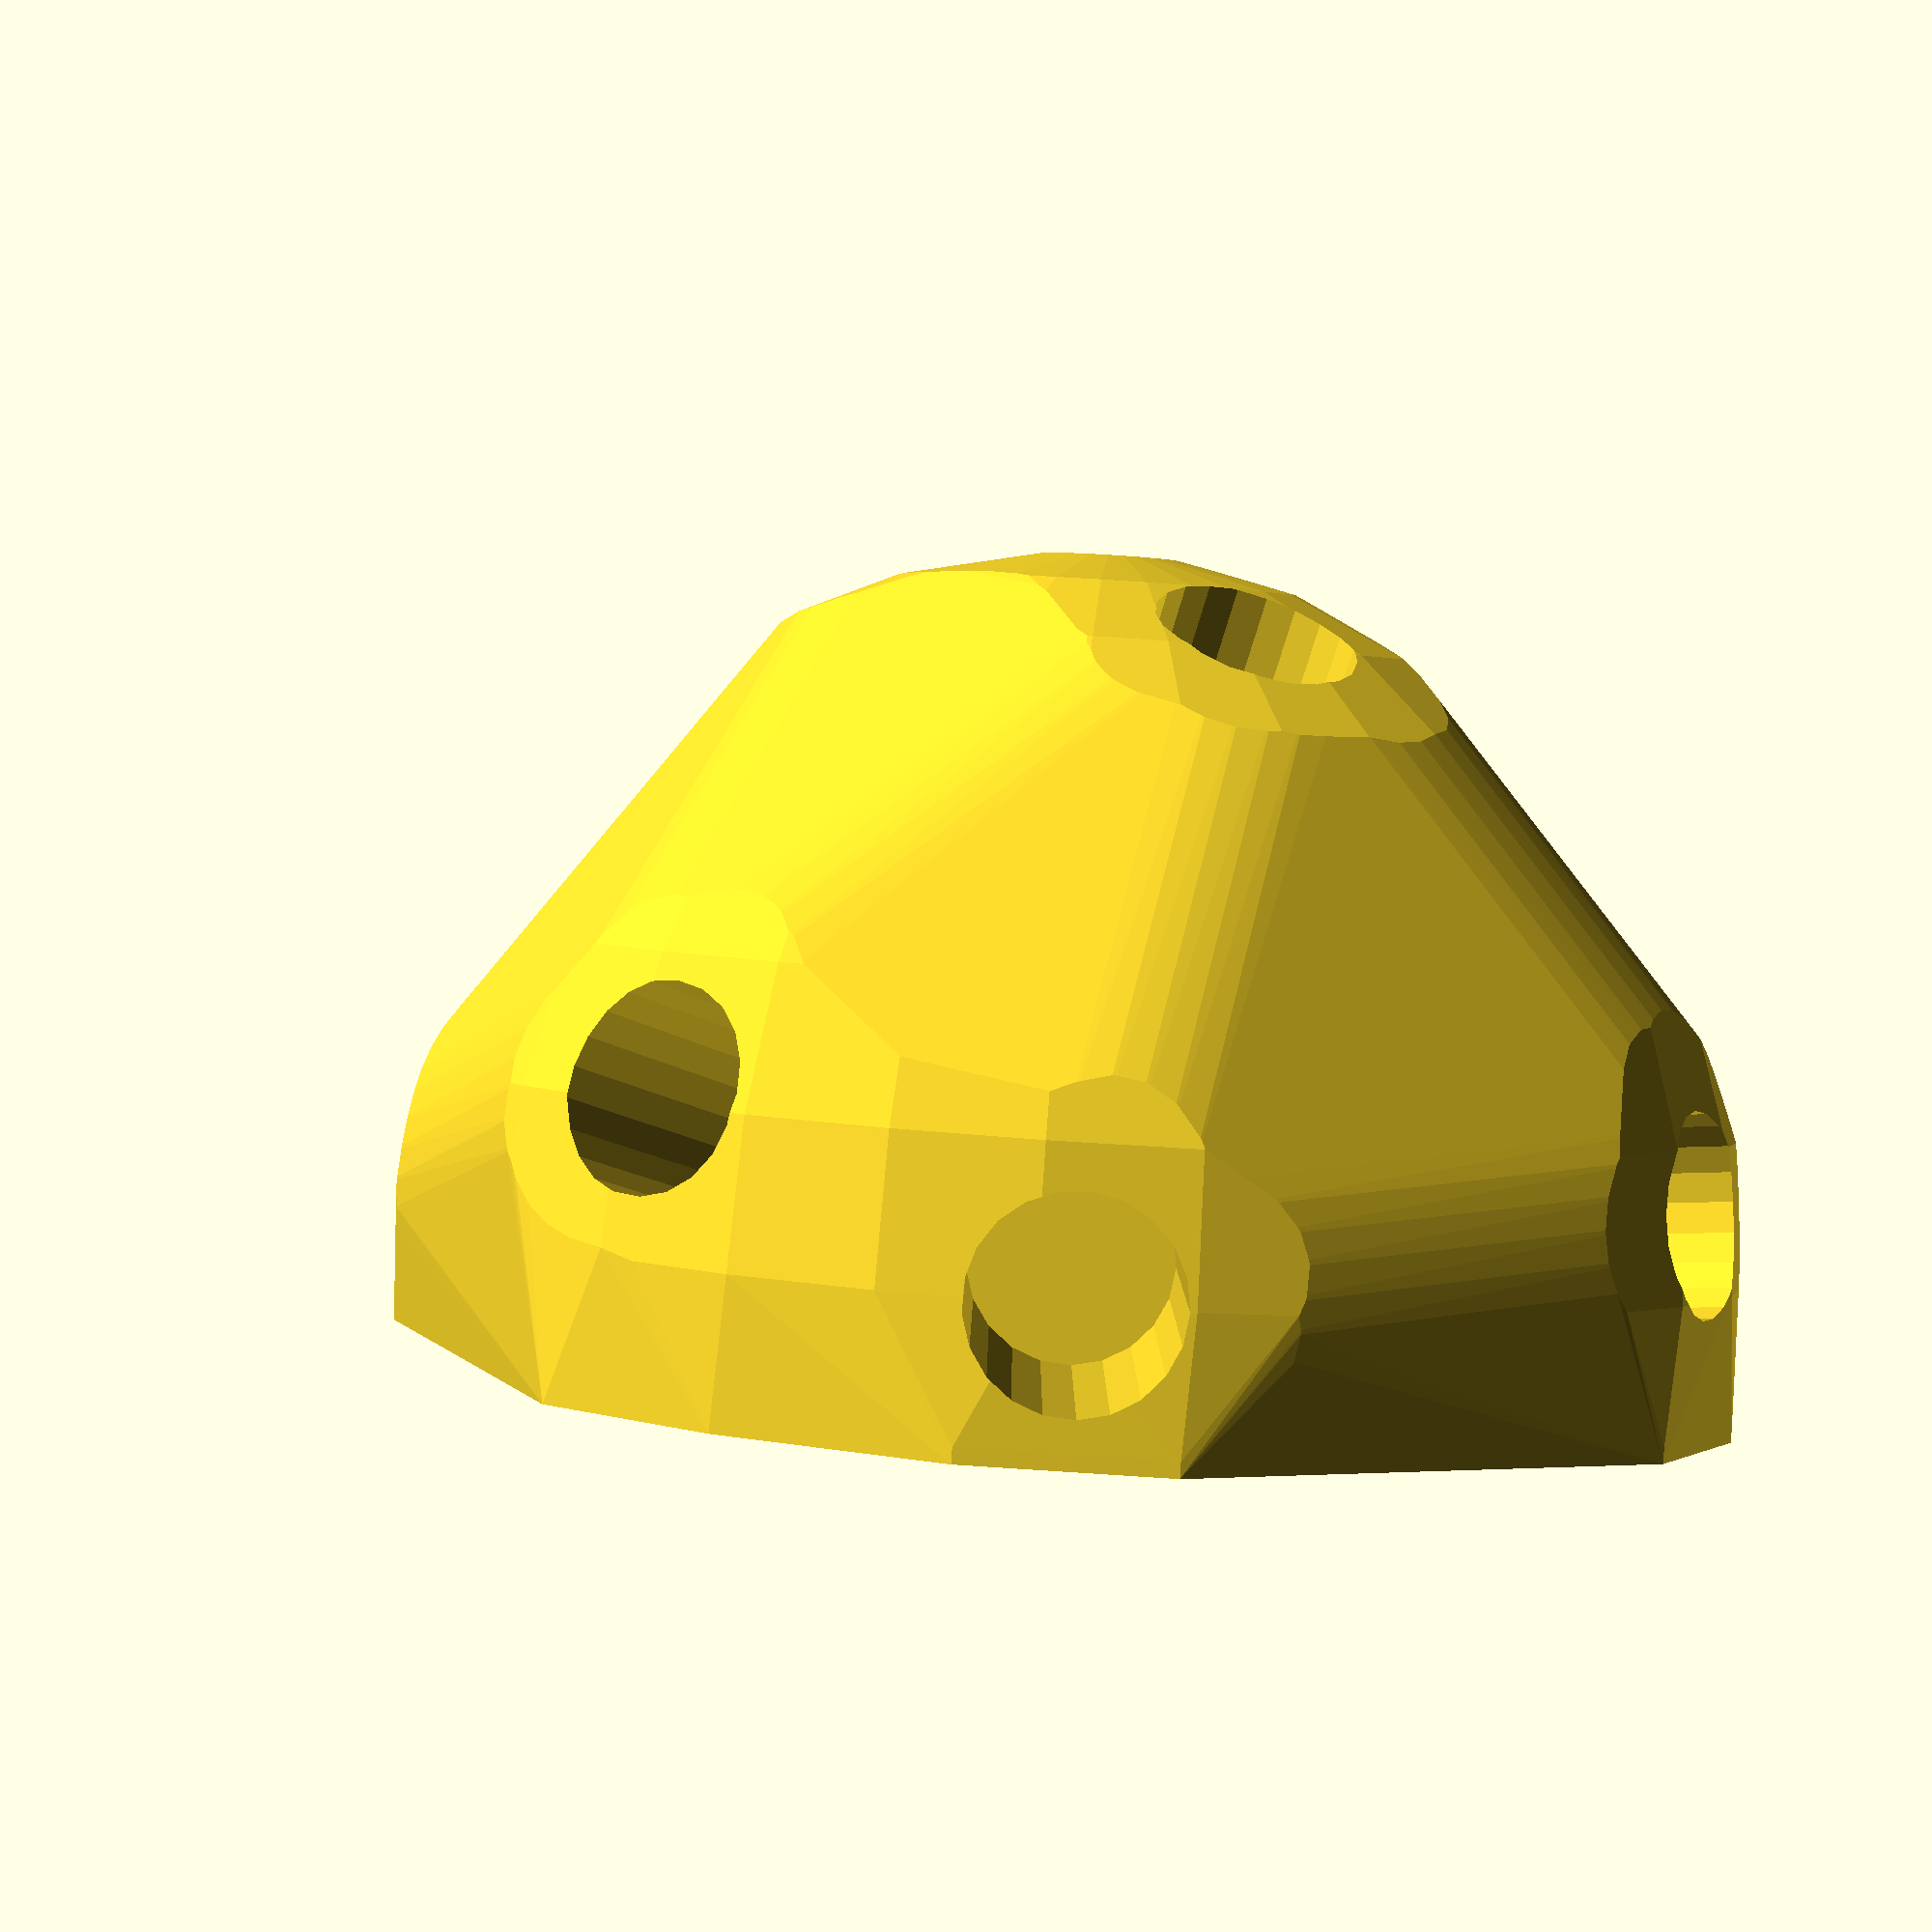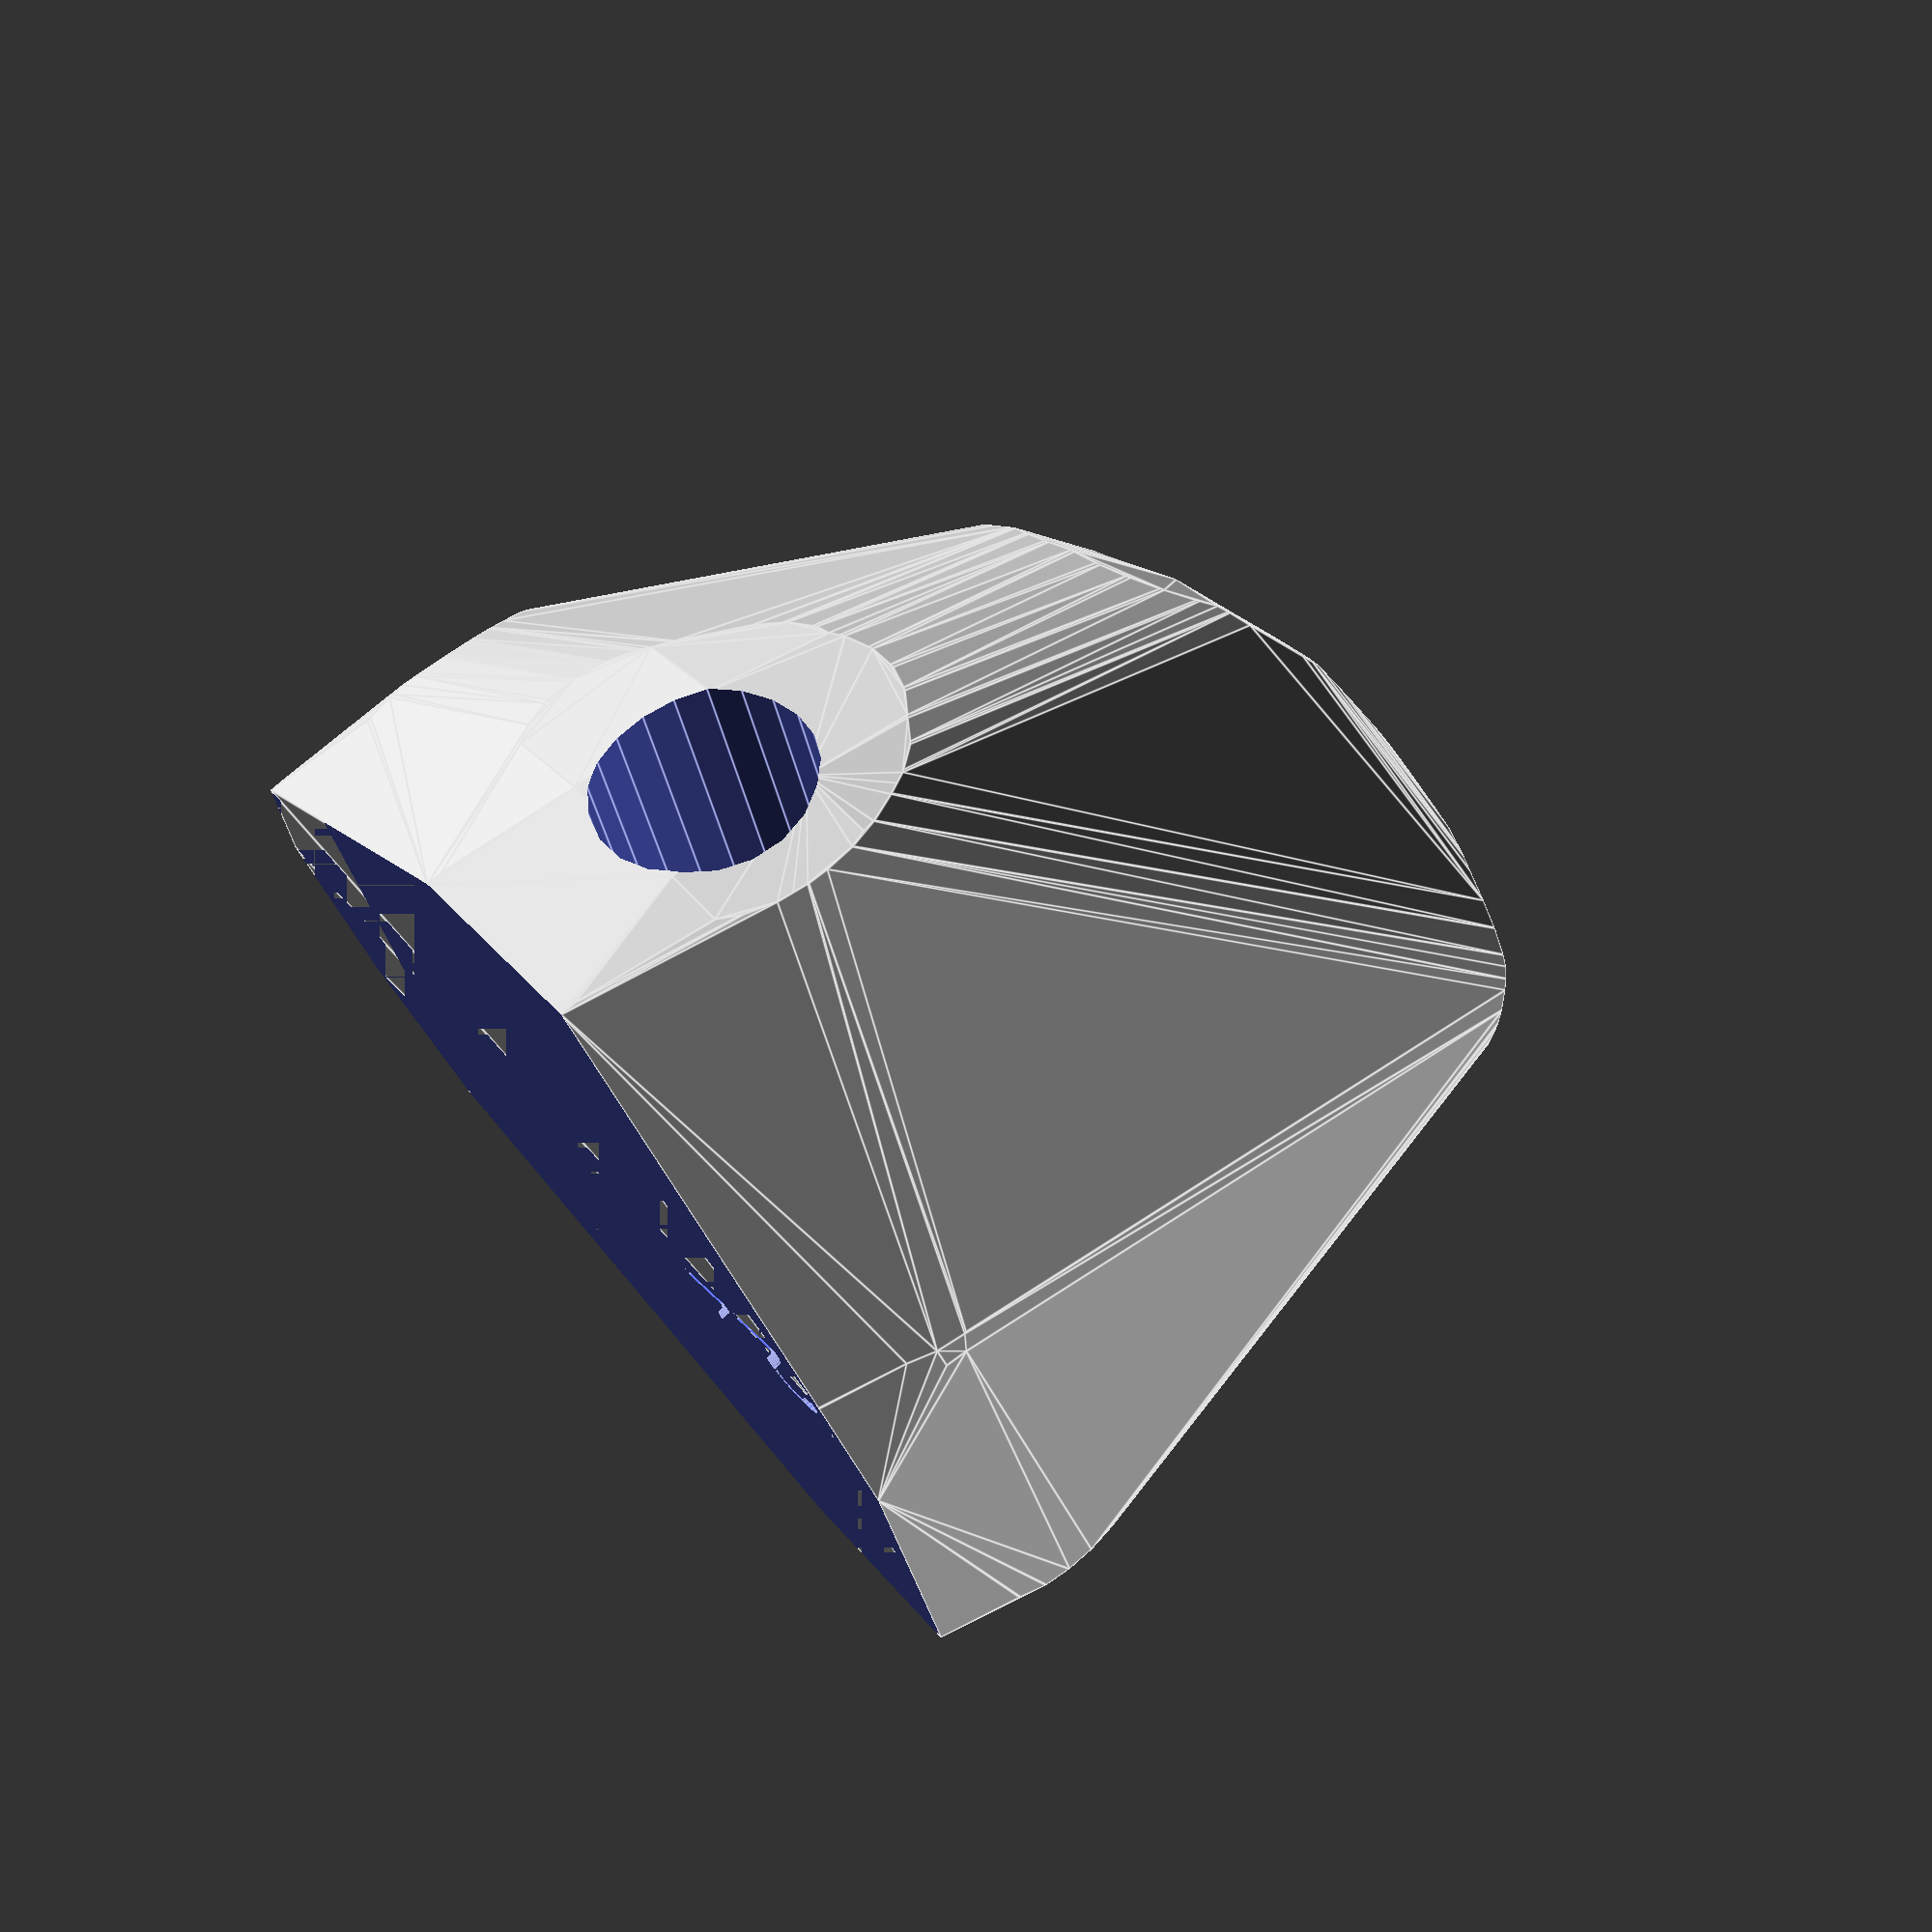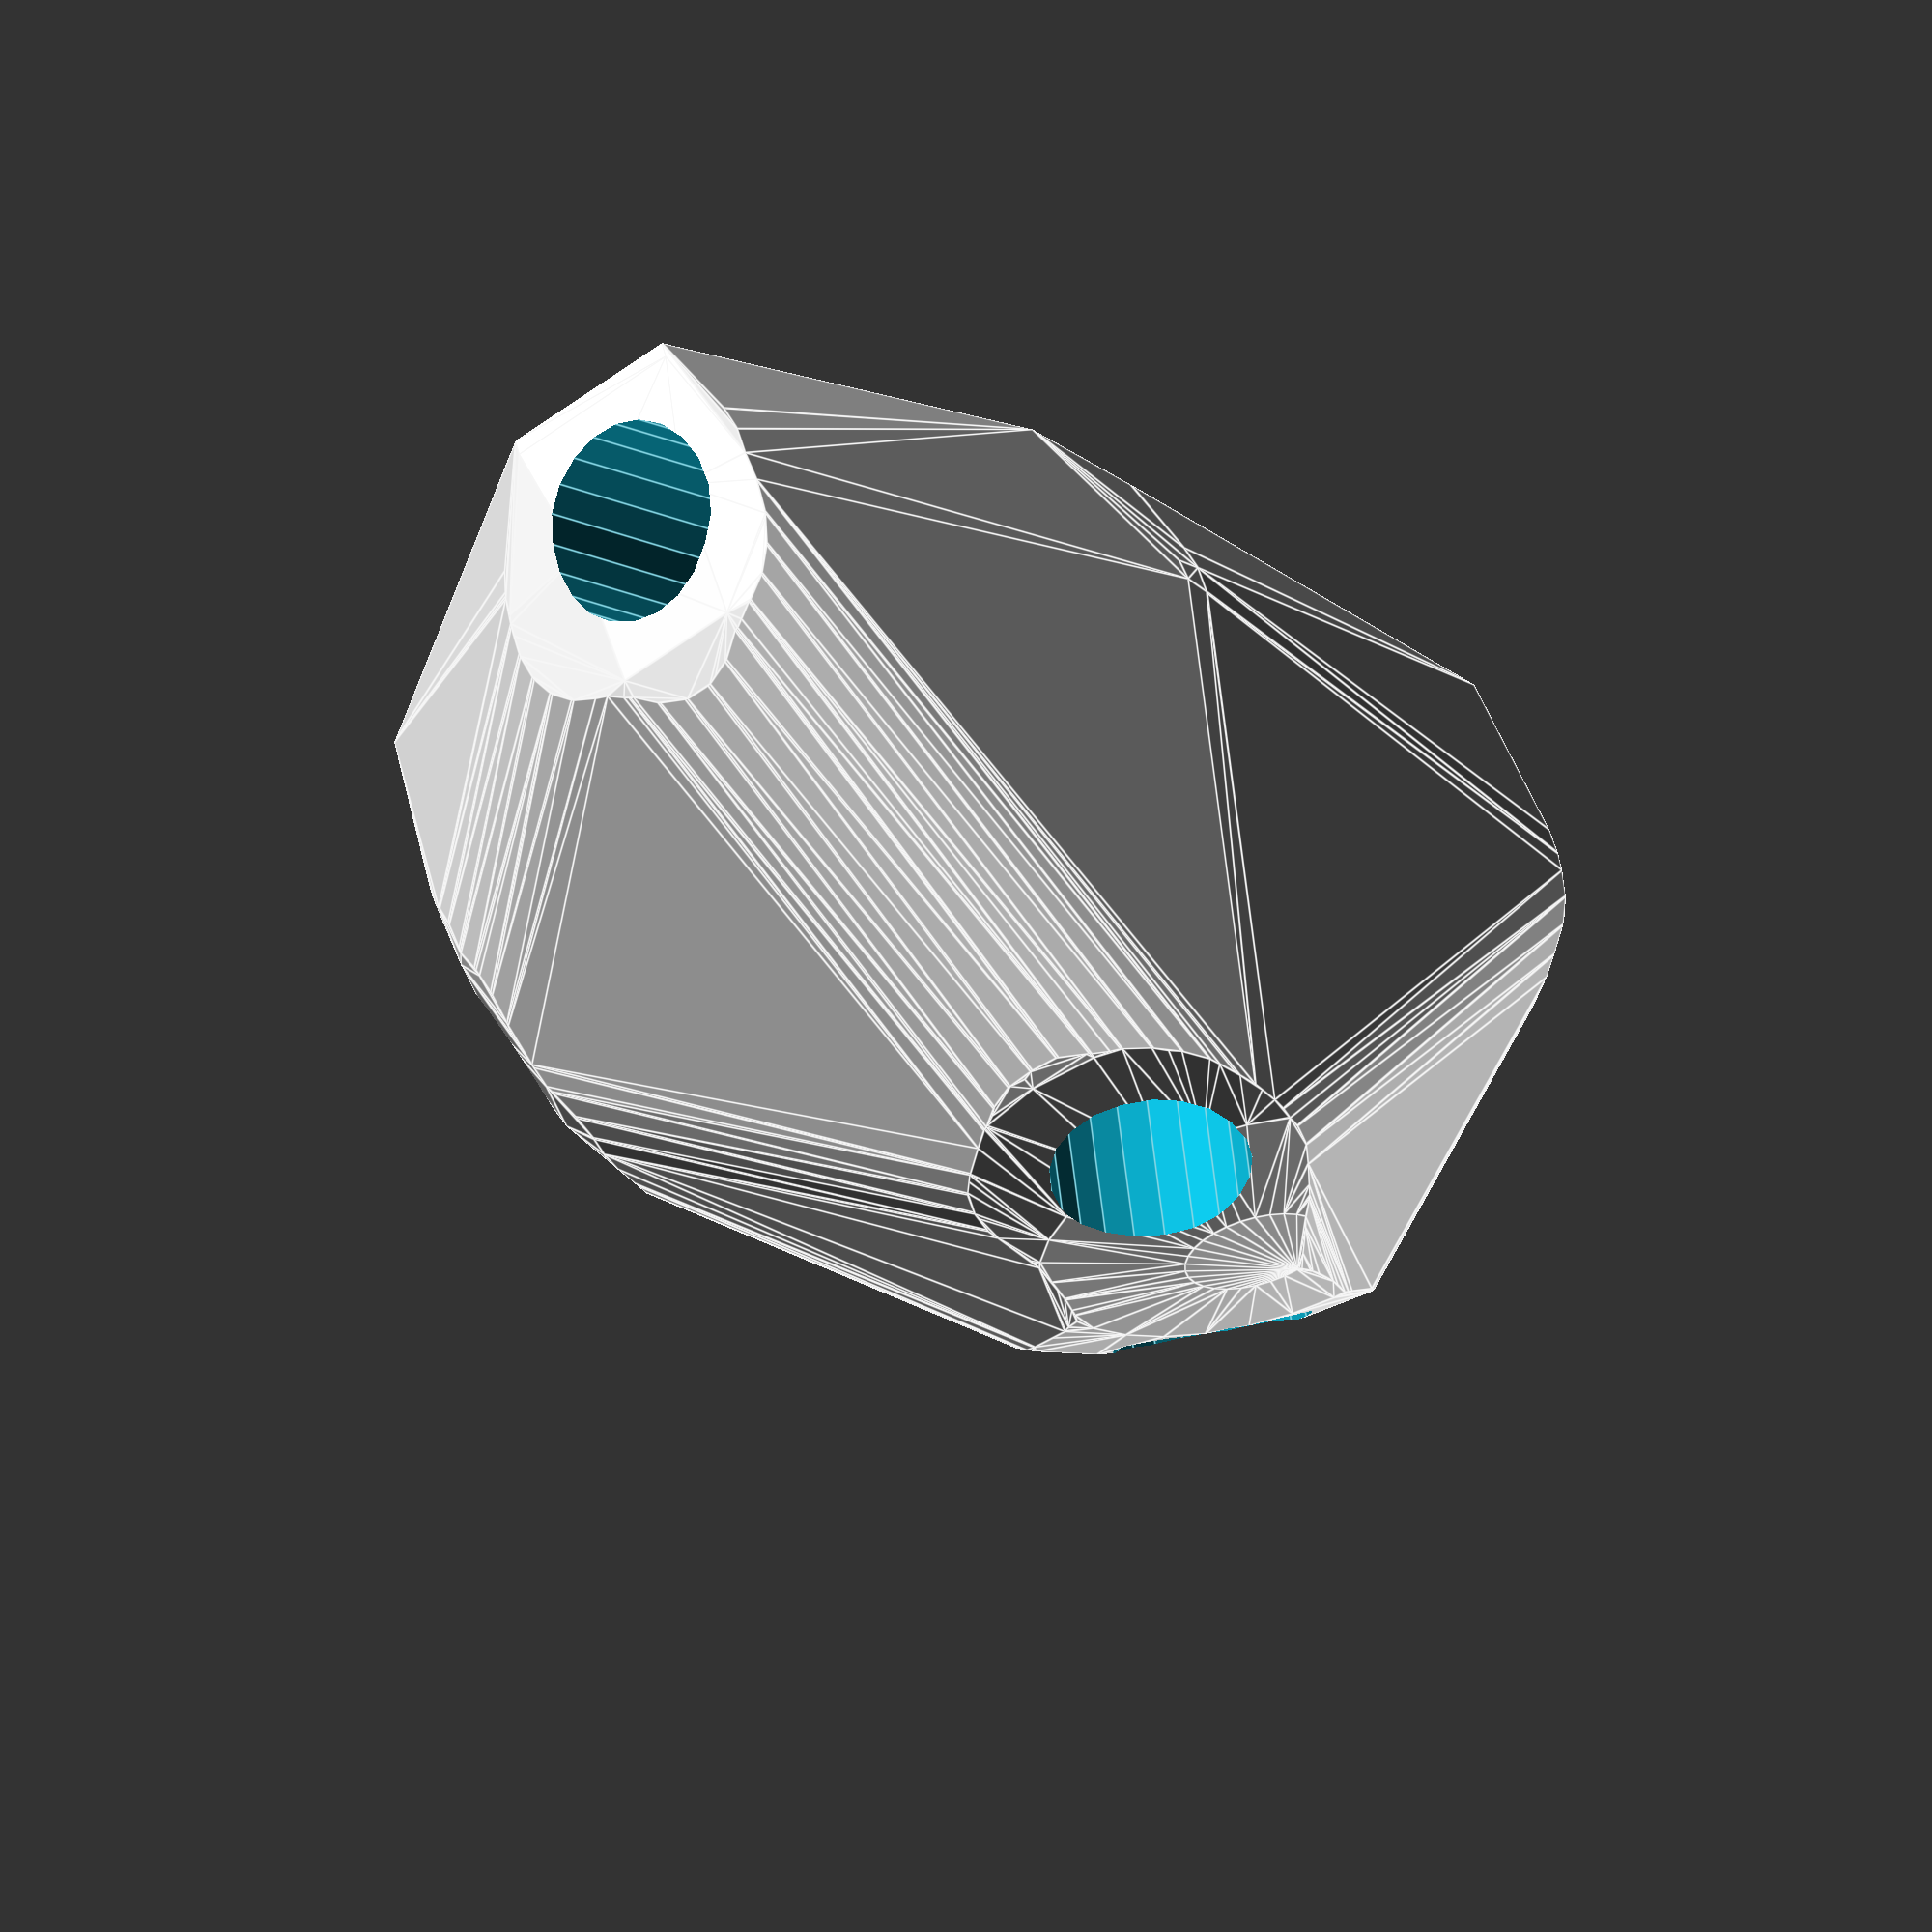
<openscad>


difference() {
	difference() {
		difference() {
			hull() {
				union() {
					union() {
						rotate(a = -112.9670952956, v = [0, 0, 1]) {
							translate(v = [0, -6.6000000000, 0]) {
								cube(size = [19.7813799521, 13.2000000000, 1]);
							}
						}
						rotate(a = -177.8490947668, v = [0, 0, 1]) {
							translate(v = [0, -6.6000000000, 0]) {
								cube(size = [43.7776724166, 13.2000000000, 1]);
							}
						}
						rotate(a = -77.5676307803, v = [0, 0, 1]) {
							translate(v = [0, -6.6000000000, 0]) {
								cube(size = [44.6799022502, 13.2000000000, 1]);
							}
						}
						rotate(a = -140.9690420392, v = [0, 0, 1]) {
							translate(v = [0, -6.6000000000, 0]) {
								cube(size = [45.0000000000, 13.2000000000, 1]);
							}
						}
						rotate(a = 103.1410956385, v = [0, 0, 1]) {
							translate(v = [0, -6.6000000000, 0]) {
								cube(size = [12.4643124189, 13.2000000000, 1]);
							}
						}
						rotate(a = 114.1908214377, v = [0, 0, 1]) {
							translate(v = [0, -6.6000000000, 0]) {
								cube(size = [45.0000000000, 13.2000000000, 1]);
							}
						}
					}
					translate(v = [0, 0, 9.6000000000]) {
						intersection() {
							hull() {
								rotate(a = 26.0775585139, v = [0.4047407225, -0.1715285065, -0.0000002332]) {
									cylinder(h = 45, r = 9.6000000000);
								}
								rotate(a = 76.6152199097, v = [0.0365123292, -0.9721519768, 0.0000009356]) {
									cylinder(h = 45, r = 9.6000000000);
								}
								rotate(a = 83.1620221697, v = [0.9696044444, 0.2137555464, -0.0000011834]) {
									cylinder(h = 45, r = 9.6000000000);
								}
								rotate(a = 90.0000886481, v = [0.6297402054, -0.7768058147, 0.0000001471]) {
									cylinder(h = 45, r = 9.6000000000);
								}
								rotate(a = 16.0802827559, v = [-0.2697304023, -0.0629733920, 0.0000003327]) {
									cylinder(h = 45, r = 9.6000000000);
								}
								rotate(a = 89.9999683355, v = [-0.9121857726, -0.4097769105, 0.0000013220]) {
									cylinder(h = 45, r = 9.6000000000);
								}
							}
							sphere(r = 45);
						}
					}
				}
			}
			translate(v = [0, 0, 9.6000000000]) {
				rotate(a = 26.0775585139, v = [0.4047407225, -0.1715285065, -0.0000002332]) {
					translate(v = [0, 0, 20]) {
						cylinder(h = 45, r = 6.6000000000);
					}
				}
				rotate(a = 76.6152199097, v = [0.0365123292, -0.9721519768, 0.0000009356]) {
					translate(v = [0, 0, 20]) {
						cylinder(h = 45, r = 6.6000000000);
					}
				}
				rotate(a = 83.1620221697, v = [0.9696044444, 0.2137555464, -0.0000011834]) {
					translate(v = [0, 0, 20]) {
						cylinder(h = 45, r = 6.6000000000);
					}
				}
				rotate(a = 90.0000886481, v = [0.6297402054, -0.7768058147, 0.0000001471]) {
					translate(v = [0, 0, 20]) {
						cylinder(h = 45, r = 6.6000000000);
					}
				}
				rotate(a = 16.0802827559, v = [-0.2697304023, -0.0629733920, 0.0000003327]) {
					translate(v = [0, 0, 20]) {
						cylinder(h = 45, r = 6.6000000000);
					}
				}
				rotate(a = 89.9999683355, v = [-0.9121857726, -0.4097769105, 0.0000013220]) {
					translate(v = [0, 0, 20]) {
						cylinder(h = 45, r = 6.6000000000);
					}
				}
			}
		}
		translate(v = [-100, -100, -100]) {
			cube(size = [200, 200, 100]);
		}
	}
	translate(v = [0, 0, 2]) {
		rotate(a = 180, v = [0, 1, 0]) {
			linear_extrude(height = 3) {
				text(halign = "center", size = 8, text = "22", valign = "center");
			}
		}
	}
}
</openscad>
<views>
elev=267.4 azim=129.6 roll=183.6 proj=p view=solid
elev=105.3 azim=37.5 roll=312.0 proj=p view=edges
elev=297.8 azim=341.7 roll=345.6 proj=o view=edges
</views>
